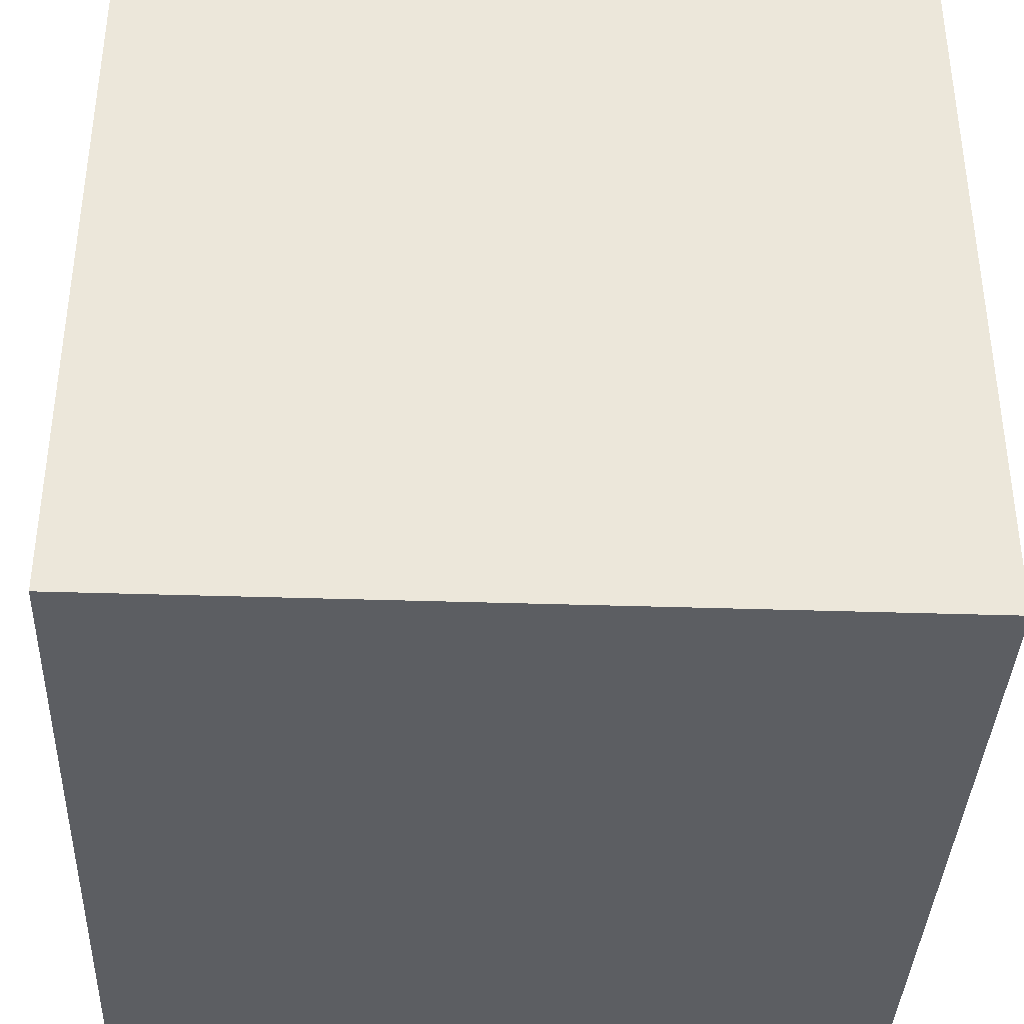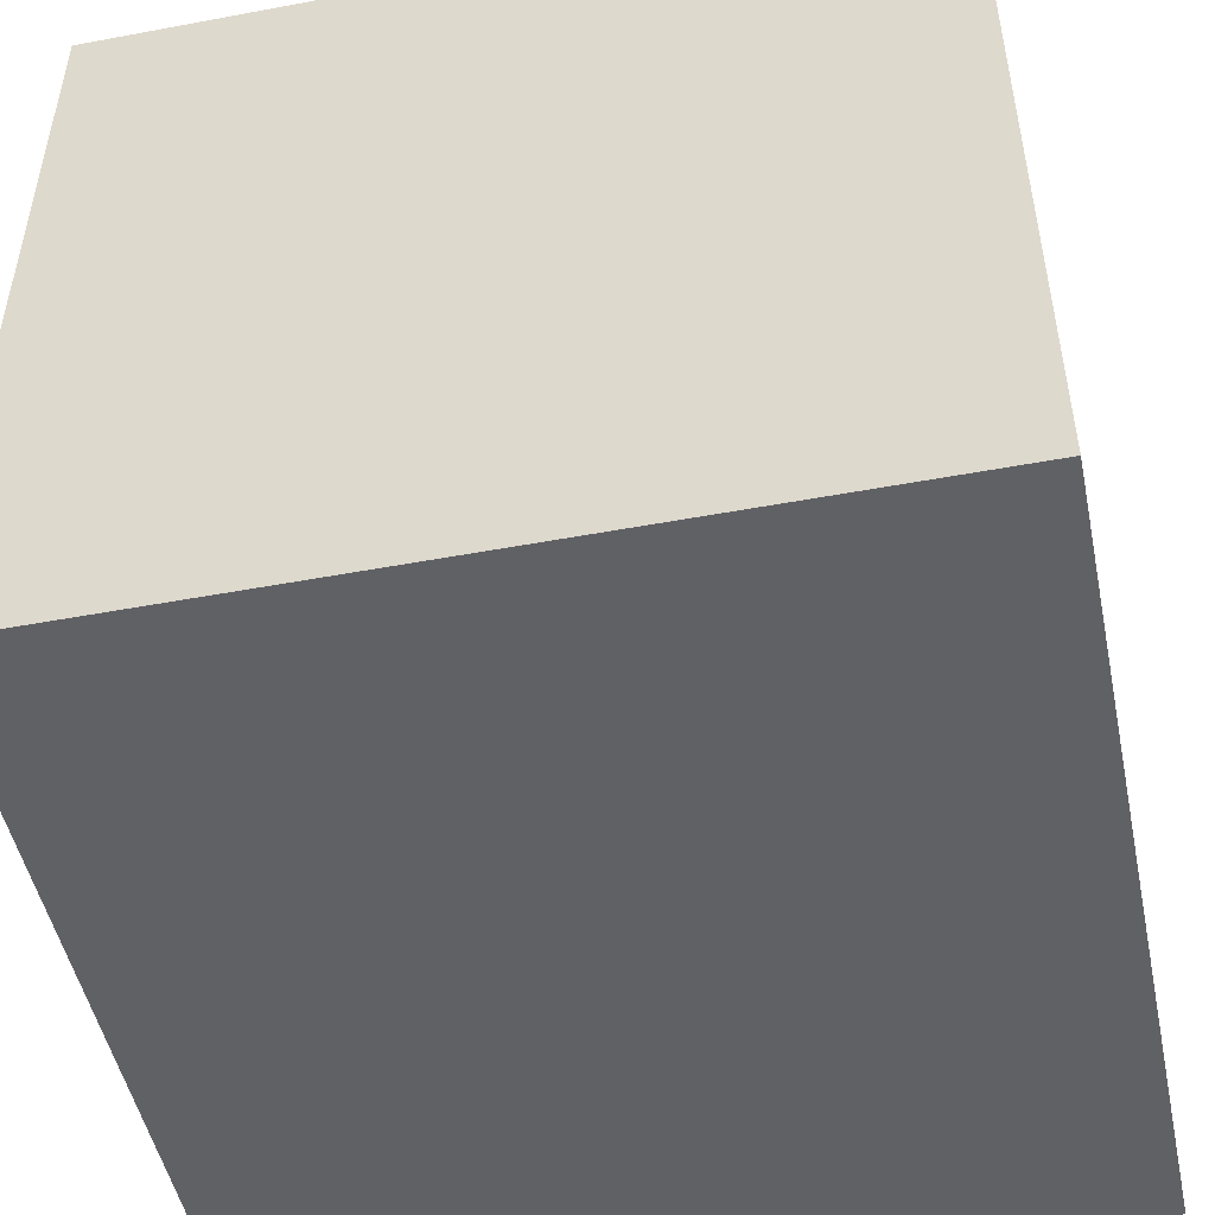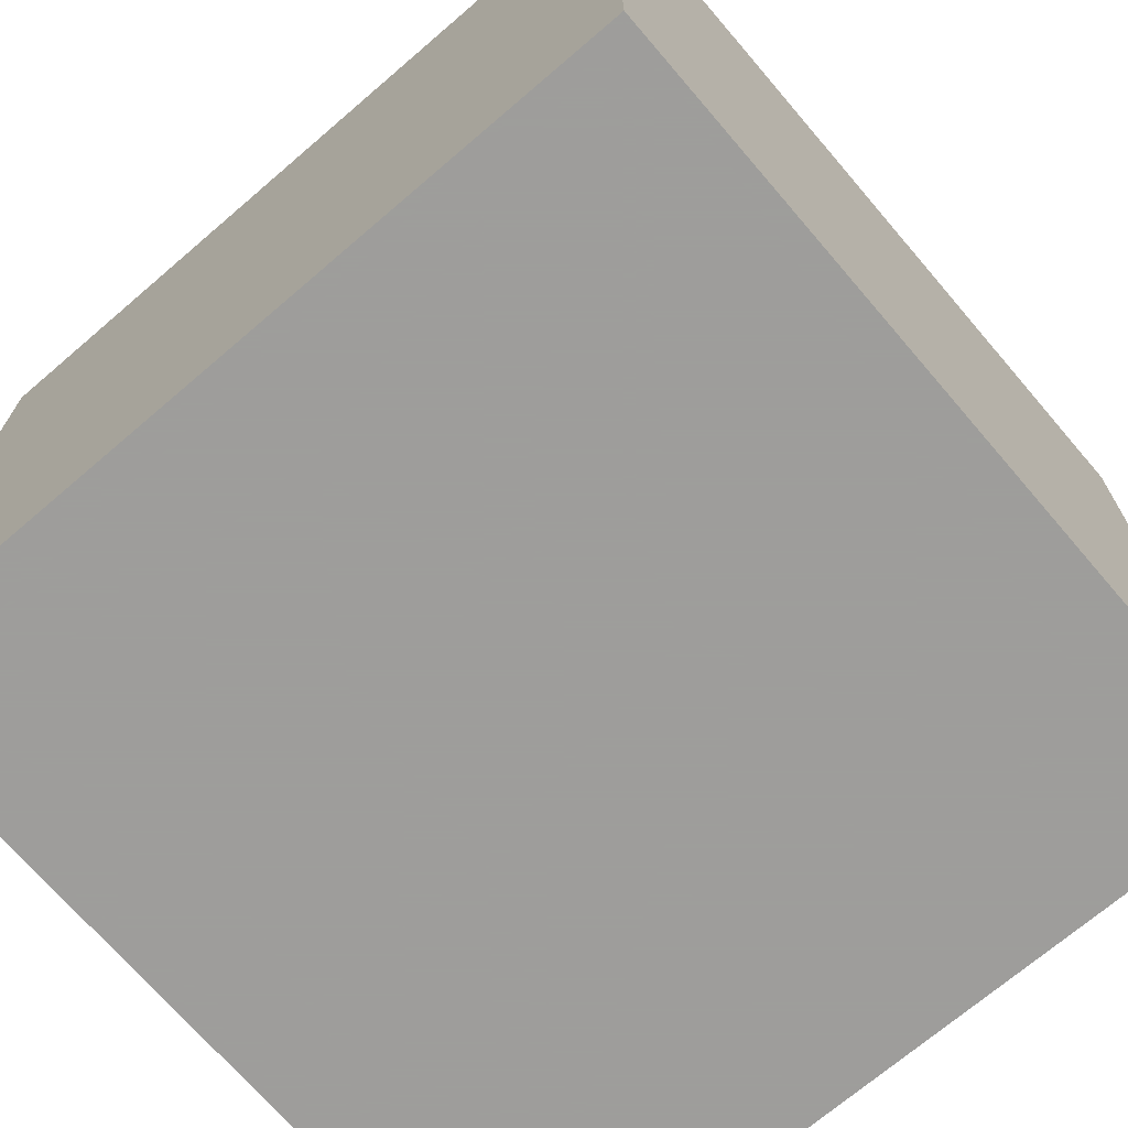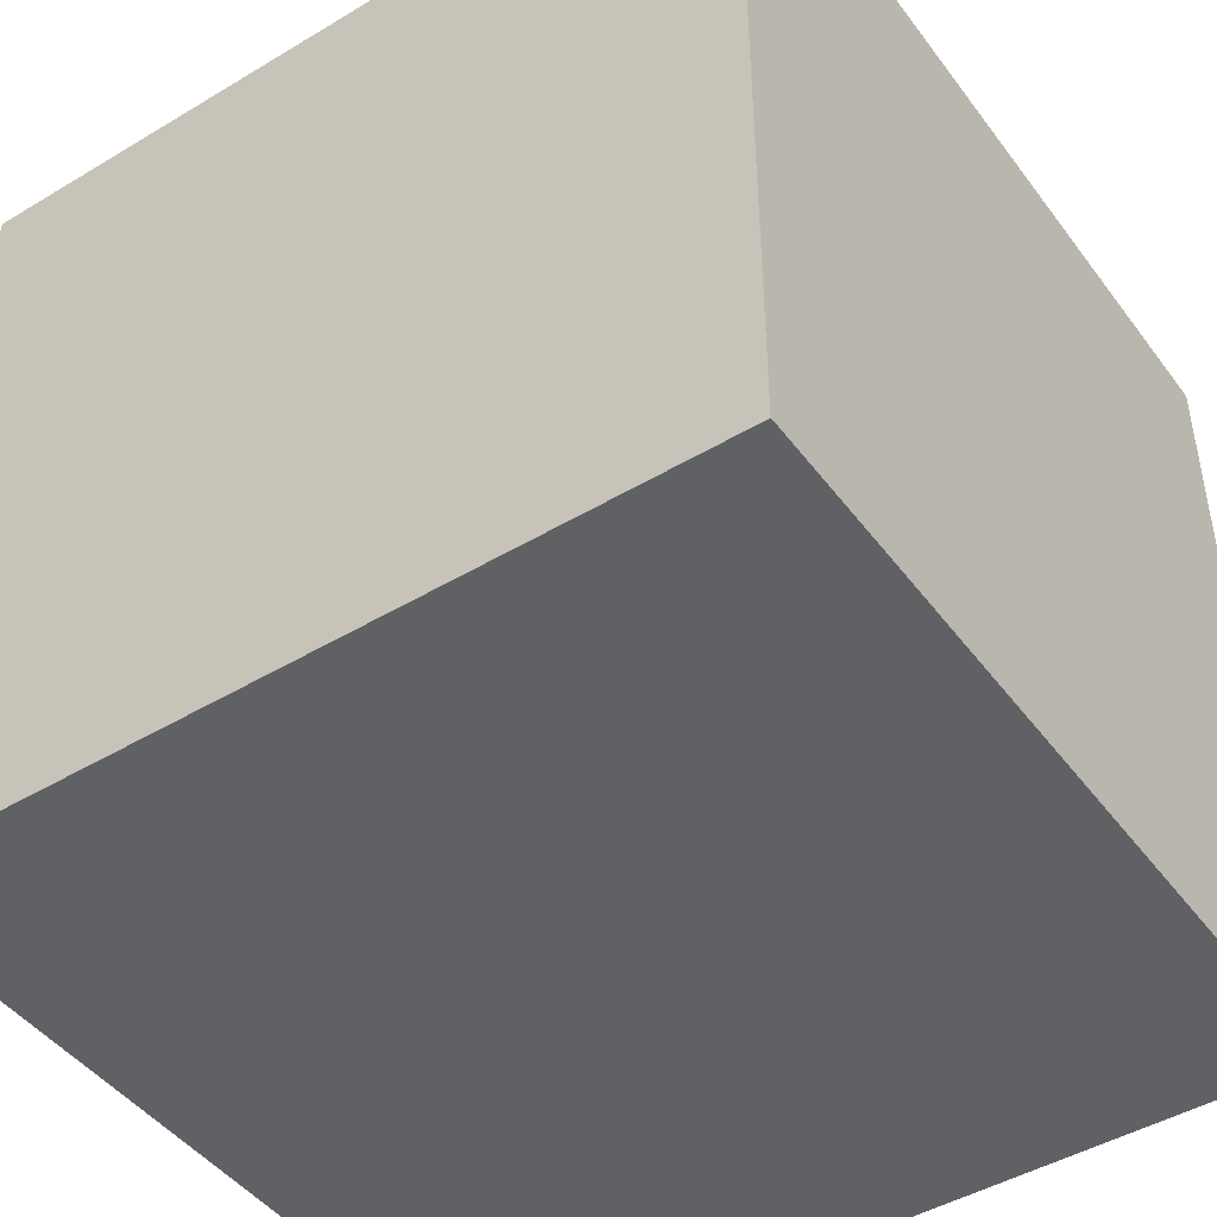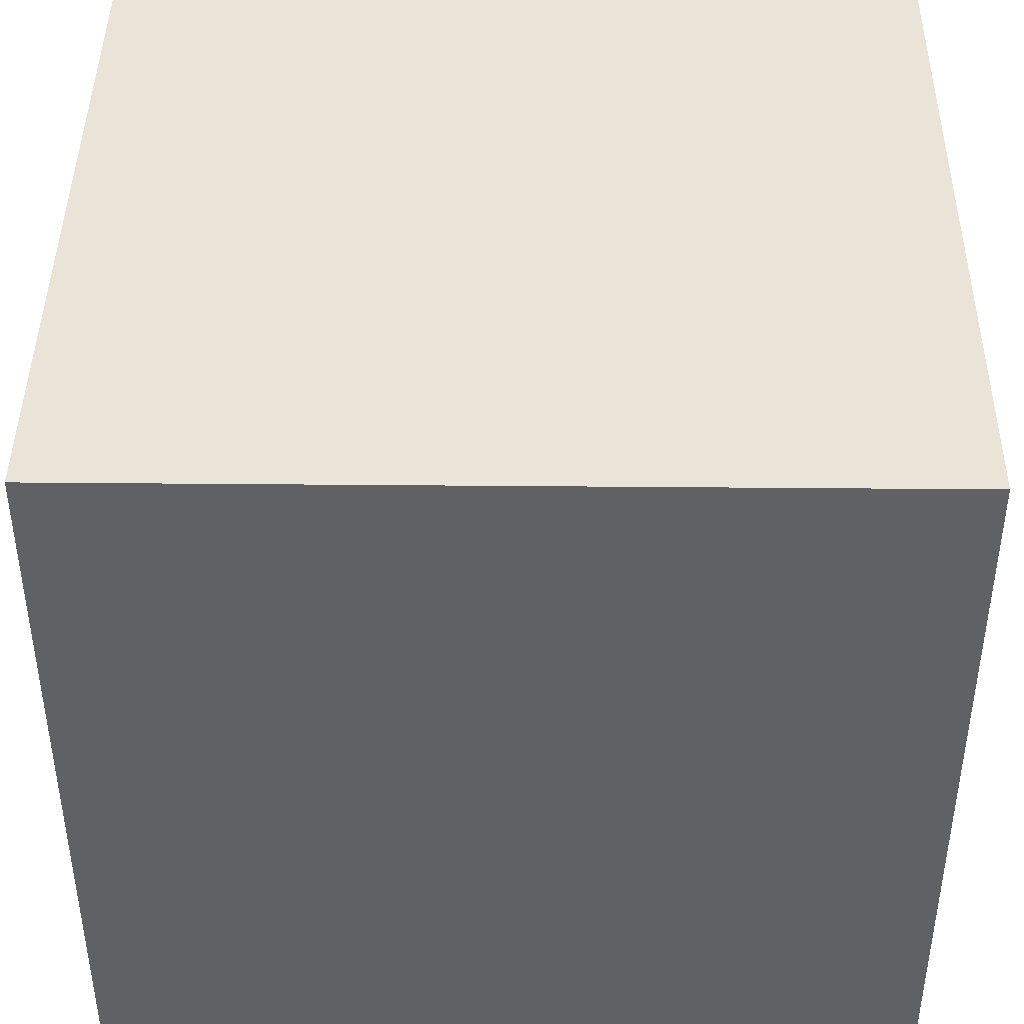
<metadata>
{"format":"obj","ext":"obj","renderer":"f3d","projection":"perspective","resolution":1024,"background":"white","views":[{"elev":-37.6,"azim":177.6,"up":"+Y"},{"elev":-49.5,"azim":-78.3,"up":"+Y"},{"elev":-70.7,"azim":-49.4,"up":"+Y"},{"elev":-45.9,"azim":34.5,"up":"+Z"},{"elev":42.9,"azim":-89.4,"up":"+Z"}]}
</metadata>
<code>
o elephant_35
v 0.283 1.5 0.3976
v 0.5722 1.5 0.374
v 0.5722 1.4 0.374
v 0.5954 1.5 0.5173
v 0.5954 1.4 0.5173
v 0.9521 1.5 0.537
v 0.9521 1.4 0.537
v 0.2965 1.5 0.4791
v 0.2965 1.4 0.4791
v 0.3993 1.5 0.1532
v 0.3993 1.4 0.1532
v 0.7009 1.5 0.9388
v 0.7009 1.4 0.9388
v 0.3022 1.5 0.5322
v 0.8204 1.5 0.4407
v 0.8204 1.4 0.4407
v 0.1191 1.5 0.3586
v 0.1396 1.5 0.5191
v 0.09851 1.5 0.806
v 0.09851 1.4 0.806
v 0.9381 1.5 0.6629
v 0.9381 1.4 0.6629
v 0.0902 1.5 0.701
v 0.6235 1.5 0.3239
v 0.6235 1.4 0.3239
v 0.3618 1.5 0.4305
v 0.5168 1.5 0.9541
v 0.7425 1.5 0.4446
v -1.094 -1.5 -0.02604
v -1.5 1.5 1.5
v 0.3316 1.5 0.4921
v 0.4822 1.5 0.224
v 0.4689 1.5 0.2992
v 0.8 1.5 0.5642
v 0.8164 1.5 0.432
v 0.188 1.5 0.4279
v 0.188 1.4 0.4279
v 0.1976 1.5 0.4023
v 0.8904 1.5 0.4777
v 0.1216 1.5 0.6362
v 0.1216 1.4 0.6362
v 0.1823 -0.7812 1.5
v -0.03744 0.7463 -1.5
v 0.4427 0.1562 1.5
v 1.5 1.5 1.5
v 0.4687 -1.5 -0
v 1.5 -1.5 1.5
v 0.1562 -1.5 -0.4427
v 0.1823 -1.5 -1.185
v 0.4427 0.625 1.5
v 0.3071 1.5 0.1662
v 0.3125 1.5 0.3125
v 0.2344 1.5 1.172
v 0.05208 1.5 -0.5924
v 0.3353 1.5 0.9163
v 0.3123 1.5 0.3122
v 0.3601 1.5 0.9251
v 0.5729 -0.3646 1.5
v 0.3427 1.5 0.1977
v 0.3427 1.4 0.1977
v -0.1562 0.4427 1.5
v -0.1823 -0.1562 1.5
v 0 -1.5 0.4427
v 0.09435 1.5 0.3566
v -0.05208 0.9896 1.5
v 0.5672 1.5 0.4559
v 0.5672 1.4 0.4559
v 0.3262 1.5 0.2716
v 0.3022 1.4 0.5322
v 0.3882 1.5 0.1636
v 0.3882 1.4 0.1636
v 0.7851 1.5 0.3693
v 0.7851 1.4 0.3693
v 0.3502 1.5 0.1386
v 0.3502 1.4 0.1386
v 0.18 1.5 0.8617
v 1.001 1.5 0.5808
v 0.7165 1.5 0.5441
v 0.7859 1.5 0.3769
v 0.7859 1.4 0.3769
v 0.3925 1.5 0.9262
v 0.3925 1.4 0.9262
v 0.1686 1.5 0.8721
v 1.25 1.5 0.4167
v 1.068 1.5 0.1562
v 0.9598 1.5 0.5165
v 0.8062 1.5 0.4791
v 0.8904 1.4 0.4777
v 0.864 1.5 0.7154
v 0.5482 1.5 0.3796
v 0.5482 1.4 0.3796
v 0.5793 1.5 0.4822
v 0.5998 1.5 0.2604
v 0.8164 1.4 0.432
v 0.9869 1.5 0.5317
v 0.9869 1.4 0.5317
v 0.3618 1.4 0.4305
v 0.9426 1.5 0.4352
v 0.8171 1.5 0.3812
v 0.8046 1.5 0.8754
v 0.0902 1.4 0.701
v 0.9266 1.5 0.4292
v 0.4887 1.5 0.2556
v 0.4887 1.4 0.2556
v 0.3866 1.5 0.1776
v 0.1322 1.5 0.8622
v 0.1322 1.4 0.8622
v -0.625 0.3906 1.5
v -0.4427 -1.5 -1.042
v -0.4687 -1.5 0.1562
v -0.4687 -1.5 0.625
v -0.4687 -1.5 -0.4167
v -0.5208 -0.5729 1.5
v -1.5 0.1823 -1.094
v -1.5 0.1823 0.5599
v -1.5 0.4167 0
v -1.5 0.4948 -0.638
v -1.5 0 0
v -1.5 0.05208 1.029
v -1.5 1.5 -1.5
v -1.5 -0.4687 -0
v -1.5 -1.5 -1.5
v -1.5 -1.276 0.05208
v -1.5 -1.5 1.5
v -1.5 0.8333 -0.2083
v 0.09911 1.5 0.3438
v 0.09911 1.4 0.3438
v 0.3262 1.4 0.2716
v 0.5168 1.4 0.9541
v 0.09514 1.5 0.6828
v 0.3607 1.5 0.1789
v 0.3607 1.4 0.1789
v 0.1728 1.5 0.4003
v 0.125 1.5 0.4408
v 0.125 1.4 0.4408
v 0.6902 1.5 0.5562
v 0.6902 1.4 0.5562
v 0.8825 1.5 0.6167
v 0.8825 1.4 0.6167
v 0.5562 1.5 0.368
v 0.5562 1.4 0.368
v 0.5793 1.4 0.4822
v 0.8463 1.5 0.5377
v 1.5 -1.5 -1.5
v 0.8138 1.5 -0.2311
v 0.1376 1.5 0.3873
v 0.1376 1.4 0.3873
v 0.8171 1.4 0.3812
v 0.1521 1.5 0.4218
v 0.9929 1.5 0.5449
v 0.9929 1.4 0.5449
v 0.8551 1.5 0.6903
v 0.1666 1.5 0.4563
v 0.1666 1.4 0.4563
v 0.416 1.5 0.9167
v 0.7392 1.5 0.385
v 0.7392 1.4 0.385
v 0.1234 1.5 0.8371
v 0.274 1.5 0.4416
v 0.274 1.4 0.4416
v 0.1001 1.5 0.6646
v 0.1001 1.4 0.6646
v 0.7165 1.4 0.5441
v 0.9965 1.5 0.5353
v 0.9965 1.4 0.5353
v 0.3071 1.4 0.1662
v 0.1753 1.5 0.4523
v 0.8551 1.4 0.6903
v 0.5628 1.5 0.9676
v 0.5628 1.4 0.9676
v 0.5993 1.5 0.3695
v 0.5993 1.4 0.3695
v 0.3866 1.4 0.1776
v 1.5 -0.1583 0.1457
v 1.5 1.5 -1.5
v 1.5 1.5 0.1302
v 0.4822 1.4 0.224
v 0.9011 1.5 0.6891
v 0.1692 1.5 0.4099
v 0.7455 1.5 0.3583
v 0.7455 1.4 0.3583
v -1.198 0.1823 1.5
v 0.6919 1.5 0.5601
v 0.8463 1.4 0.5377
v 0.3222 1.5 0.2629
v 0.7723 1.5 0.9034
v 0.7723 1.4 0.9034
v 0.283 1.4 0.3976
v 0.6311 1.5 0.9602
v 0.1753 1.4 0.4523
v 0.9783 1.5 0.4666
v 0.9783 1.4 0.4666
v 0.963 1.5 0.5665
v 1.001 1.4 0.5808
v 0.2993 1.5 0.5056
v 0.8 1.4 0.5642
v 0.8046 1.4 0.8754
v 0.3601 1.4 0.9251
v 0.4902 1.5 0.2124
v 0.4902 1.4 0.2124
v 0.1686 1.4 0.8721
v 0.6235 1.5 0.311
v 0.9965 1.5 0.5498
v 0.09673 1.5 0.3502
v 0.6311 1.4 0.9602
v 0.4396 1.5 0.9072
v 0.4396 1.4 0.9072
v 0.7425 1.4 0.4446
v 0.7292 1.5 0.3125
v 0.7296 1.5 0.9246
v 0.9266 1.4 0.4292
v 0.6235 1.5 0.2947
v 0.6235 1.4 0.2947
v 0.9173 1.5 0.5768
v 0.9313 1.5 0.6421
v 0.1396 1.4 0.5191
v 0.1191 1.4 0.3586
v 0.8335 1.5 0.4055
v 0.8335 1.4 0.4055
v 0.9883 1.5 0.616
v 0.6942 1.5 0.5649
v 0.6942 1.4 0.5649
v 0.1976 1.4 0.4023
v 0.1766 1.5 0.8605
v 0.1766 1.4 0.8605
v 0.993 1.5 0.574
v 0.993 1.4 0.574
v 0.1108 1.5 0.6504
v 0.8062 1.4 0.4791
v 0.946 1.5 0.6221
v 0.946 1.4 0.6221
v 0.1234 1.4 0.8371
v 1 1.5 0.5548
v 0.4689 1.4 0.2992
v 0.1817 1.5 0.4401
v 1 1.4 0.5548
v 0.9883 1.4 0.616
v 0.5998 1.4 0.2604
v 0.963 1.4 0.5665
v 0.9586 1.5 0.4411
v 0.9586 1.4 0.4411
v 0.9313 1.4 0.6421
v 0.5909 1.5 0.4902
v 0.5909 1.4 0.4902
v 0.1692 1.4 0.4099
v 0.09435 1.4 0.3566
v 0.9035 1.5 0.4425
v 0.9035 1.4 0.4425
v 0.3222 1.4 0.2629
v 0.3316 1.4 0.4921
v 0.864 1.4 0.7154
v 0.1728 1.4 0.4003
f 124 123 122
f 30 119 124
f 122 29 124
f 124 182 30
f 124 110 111
f 124 63 47
f 113 182 124
f 119 115 124
f 124 121 123
f 29 110 124
f 111 63 124
f 124 42 113
f 113 108 182
f 47 42 124
f 121 122 123
f 42 62 113
f 62 108 113
f 115 118 124
f 110 63 111
f 30 115 119
f 118 121 124
f 29 112 110
f 108 30 182
f 122 112 29
f 47 58 42
f 42 58 62
f 62 61 108
f 118 122 121
f 122 109 112
f 110 48 63
f 58 44 62
f 115 116 118
f 112 48 110
f 63 46 47
f 44 61 62
f 48 46 63
f 61 65 108
f 30 116 115
f 65 30 108
f 30 125 116
f 116 117 118
f 109 48 112
f 117 122 118
f 58 47 44
f 44 50 61
f 125 117 116
f 109 49 48
f 48 144 46
f 46 144 47
f 30 120 125
f 117 114 122
f 50 65 61
f 47 45 44
f 44 45 50
f 114 120 122
f 122 144 109
f 174 45 47
f 144 49 109
f 49 144 48
f 174 47 144
f 50 45 65
f 54 30 64
f 125 120 117
f 117 120 114
f 18 64 30
f 45 30 65
f 30 53 19
f 19 23 30
f 161 18 30
f 30 23 130
f 30 130 161
f 126 54 64
f 64 204 126
f 43 122 120
f 158 19 53
f 76 224 83
f 53 76 83
f 106 158 53
f 53 83 106
f 18 161 228
f 228 40 18
f 54 126 17
f 133 38 54
f 54 17 146
f 149 153 167
f 133 54 146
f 146 149 167
f 235 36 179
f 179 133 146
f 146 167 235
f 146 235 179
f 18 134 64
f 54 120 30
f 144 122 43
f 55 76 53
f 53 57 55
f 54 38 51
f 27 57 53
f 56 52 145
f 54 51 74
f 68 56 145
f 145 54 74
f 145 74 10
f 10 70 105
f 105 131 59
f 145 10 105
f 105 59 185
f 185 68 145
f 145 105 185
f 53 30 45
f 27 206 155
f 27 155 81
f 27 81 57
f 199 93 145
f 199 145 52
f 52 33 103
f 32 199 52
f 52 103 32
f 210 53 45
f 53 210 12
f 169 27 53
f 53 12 189
f 189 169 53
f 26 33 52
f 52 31 26
f 209 145 93
f 209 93 212
f 212 202 209
f 31 52 56
f 56 68 1
f 1 159 8
f 195 14 31
f 8 195 31
f 31 56 1
f 1 8 31
f 85 145 209
f 209 202 24
f 66 92 209
f 209 24 171
f 2 140 90
f 66 209 171
f 2 90 66
f 66 171 2
f 186 210 45
f 45 100 186
f 28 209 92
f 78 28 92
f 243 4 78
f 92 243 78
f 175 54 145
f 45 89 100
f 209 28 156
f 218 35 85
f 99 218 85
f 209 156 180
f 99 85 209
f 72 79 99
f 209 180 72
f 209 72 99
f 136 183 78
f 4 136 78
f 45 21 178
f 45 178 89
f 85 35 15
f 85 15 87
f 247 102 85
f 143 39 247
f 85 87 143
f 85 143 247
f 183 221 78
f 21 45 84
f 86 6 215
f 86 215 230
f 220 21 84
f 86 230 193
f 77 220 84
f 86 193 95
f 226 77 84
f 84 86 95
f 150 203 233
f 84 95 164
f 233 226 84
f 164 150 233
f 84 164 233
f 84 85 102
f 191 86 84
f 102 98 240
f 240 191 84
f 84 102 240
f 87 34 143
f 6 214 138
f 138 152 215
f 6 138 215
f 176 174 175
f 176 45 174
f 176 84 45
f 176 85 84
f 176 145 85
f 175 120 54
f 175 43 120
f 175 145 176
f 175 144 43
f 175 174 144
f 251 168 197
f 251 22 168
f 251 197 100
f 100 89 251
f 197 168 222
f 22 251 178
f 178 21 22
f 242 168 22
f 89 178 251
f 187 197 222
f 222 168 196
f 215 152 168
f 168 242 215
f 231 242 22
f 186 100 197
f 197 187 186
f 222 13 187
f 222 196 163
f 196 168 139
f 21 220 237
f 237 22 21
f 242 231 215
f 237 231 22
f 222 205 13
f 187 13 210
f 210 186 187
f 78 221 222
f 222 163 78
f 196 229 163
f 196 139 184
f 152 138 139
f 139 168 152
f 230 215 231
f 239 231 237
f 222 207 205
f 13 205 12
f 13 12 210
f 221 183 222
f 229 196 87
f 163 229 208
f 196 184 34
f 184 139 7
f 138 214 139
f 220 77 194
f 194 237 220
f 231 239 230
f 237 227 239
f 222 5 207
f 129 205 207
f 189 12 205
f 163 208 28
f 28 78 163
f 137 222 183
f 183 136 137
f 34 87 196
f 208 229 94
f 143 34 184
f 7 88 184
f 7 139 214
f 214 6 7
f 194 227 237
f 193 230 239
f 239 227 151
f 137 5 222
f 207 5 69
f 129 170 205
f 129 207 27
f 205 170 189
f 87 15 16
f 16 229 87
f 80 208 94
f 16 94 229
f 184 88 143
f 7 192 88
f 7 6 86
f 77 226 227
f 227 194 77
f 239 96 193
f 96 239 151
f 236 151 227
f 5 137 136
f 136 4 5
f 69 198 207
f 250 69 5
f 27 169 170
f 170 129 27
f 206 27 207
f 169 189 170
f 156 28 208
f 208 157 156
f 157 208 80
f 94 148 80
f 94 16 15
f 15 35 94
f 39 143 88
f 192 7 86
f 86 191 192
f 88 192 241
f 226 233 227
f 95 193 96
f 96 151 165
f 203 150 151
f 151 236 203
f 236 227 233
f 4 243 5
f 69 225 198
f 198 82 207
f 69 250 31
f 14 69 31
f 250 5 142
f 155 206 207
f 207 82 155
f 80 181 157
f 94 219 148
f 99 79 80
f 80 148 99
f 88 248 39
f 248 88 241
f 191 240 241
f 241 192 191
f 164 95 96
f 96 165 164
f 165 151 164
f 233 203 236
f 150 164 151
f 244 5 243
f 69 41 225
f 198 225 55
f 55 57 198
f 57 81 82
f 82 198 57
f 14 195 69
f 142 67 250
f 5 244 142
f 81 155 82
f 157 181 156
f 181 80 73
f 35 218 219
f 219 94 35
f 148 219 99
f 79 72 80
f 247 39 248
f 211 248 241
f 240 98 241
f 243 92 244
f 216 41 69
f 41 101 225
f 225 224 76
f 76 55 225
f 250 97 31
f 195 8 9
f 9 69 195
f 67 142 92
f 92 66 67
f 67 97 250
f 142 244 92
f 180 156 181
f 72 180 181
f 181 73 72
f 73 80 72
f 218 99 219
f 102 247 248
f 248 211 102
f 211 241 98
f 98 102 211
f 18 40 41
f 41 216 18
f 69 190 216
f 41 162 101
f 101 20 225
f 83 224 225
f 225 201 83
f 26 31 97
f 190 69 9
f 97 67 91
f 40 228 41
f 216 190 154
f 162 41 228
f 228 161 162
f 130 23 101
f 101 162 130
f 23 19 20
f 20 101 23
f 20 232 225
f 107 201 225
f 97 234 26
f 160 190 9
f 8 159 160
f 160 9 8
f 66 90 91
f 91 67 66
f 234 97 91
f 216 135 18
f 154 135 216
f 154 190 167
f 167 153 154
f 161 130 162
f 19 158 20
f 232 20 158
f 107 225 232
f 106 83 201
f 201 107 106
f 33 26 234
f 160 37 190
f 159 1 160
f 234 91 141
f 134 18 135
f 154 147 135
f 153 149 154
f 158 106 107
f 107 232 158
f 234 104 33
f 223 37 160
f 190 37 235
f 235 167 190
f 188 160 1
f 90 140 141
f 141 91 90
f 234 141 104
f 64 134 135
f 135 246 64
f 149 146 147
f 147 154 149
f 135 147 246
f 103 33 104
f 37 223 245
f 160 188 223
f 36 235 37
f 1 68 188
f 140 2 141
f 141 238 104
f 217 246 147
f 104 177 103
f 179 36 37
f 37 245 179
f 223 252 245
f 223 188 128
f 128 188 68
f 3 141 2
f 238 141 213
f 238 200 104
f 204 64 246
f 246 127 204
f 146 17 217
f 217 147 146
f 127 246 217
f 32 103 177
f 177 104 200
f 252 223 133
f 133 179 245
f 245 252 133
f 223 128 249
f 172 141 3
f 238 213 93
f 141 25 213
f 200 238 93
f 93 199 200
f 126 204 127
f 127 217 17
f 17 126 127
f 177 200 32
f 38 133 223
f 223 249 166
f 68 185 249
f 249 128 68
f 141 172 25
f 2 171 172
f 172 3 2
f 212 93 213
f 202 212 213
f 213 25 202
f 199 32 200
f 223 166 38
f 60 166 249
f 25 172 24
f 171 24 172
f 25 24 202
f 51 38 166
f 166 60 132
f 185 59 60
f 60 249 185
f 166 75 51
f 132 75 166
f 59 131 132
f 132 60 59
f 74 51 75
f 132 71 75
f 10 74 75
f 75 11 10
f 71 132 173
f 11 75 71
f 131 105 173
f 173 132 131
f 105 70 71
f 71 173 105
f 70 10 11
f 11 71 70

</code>
